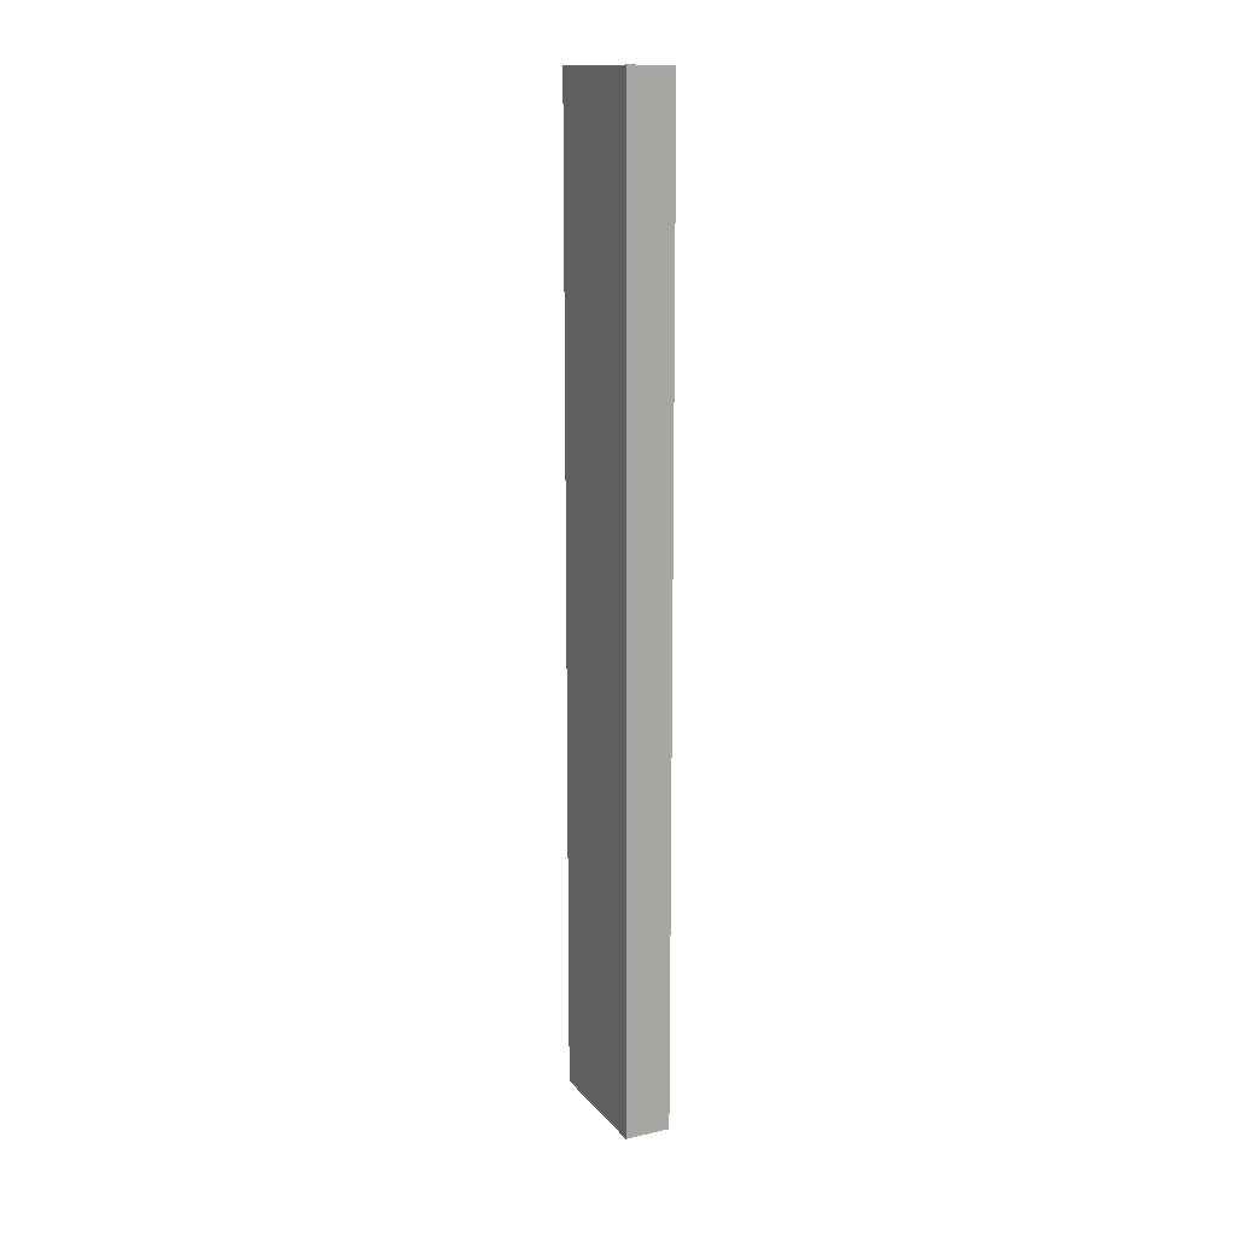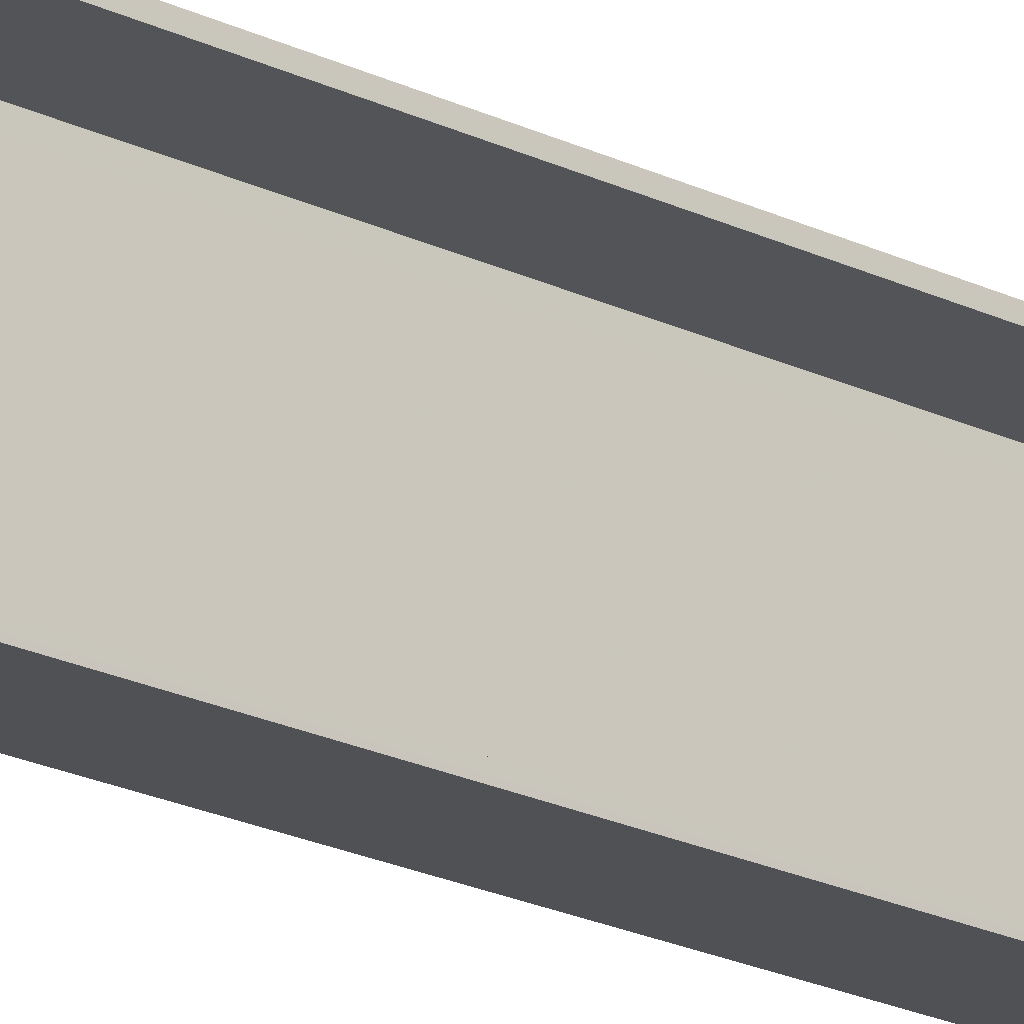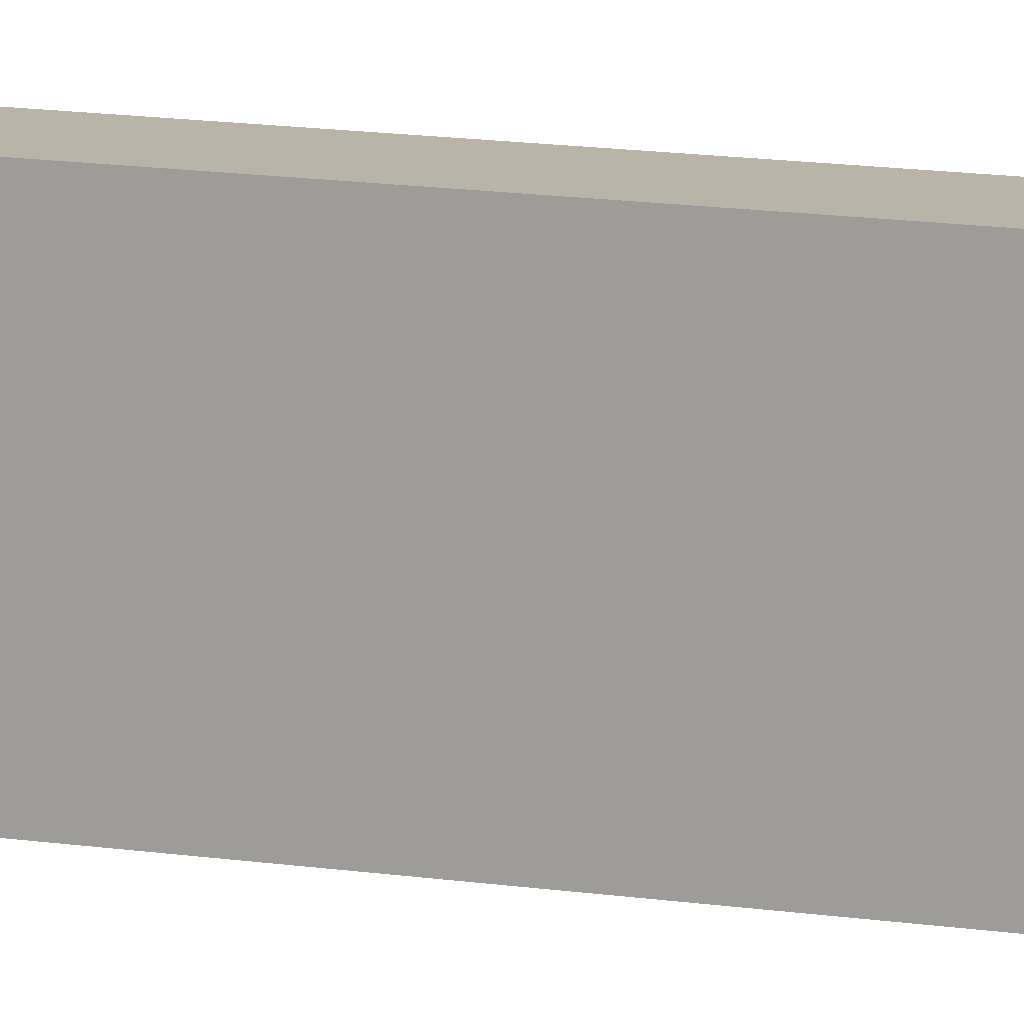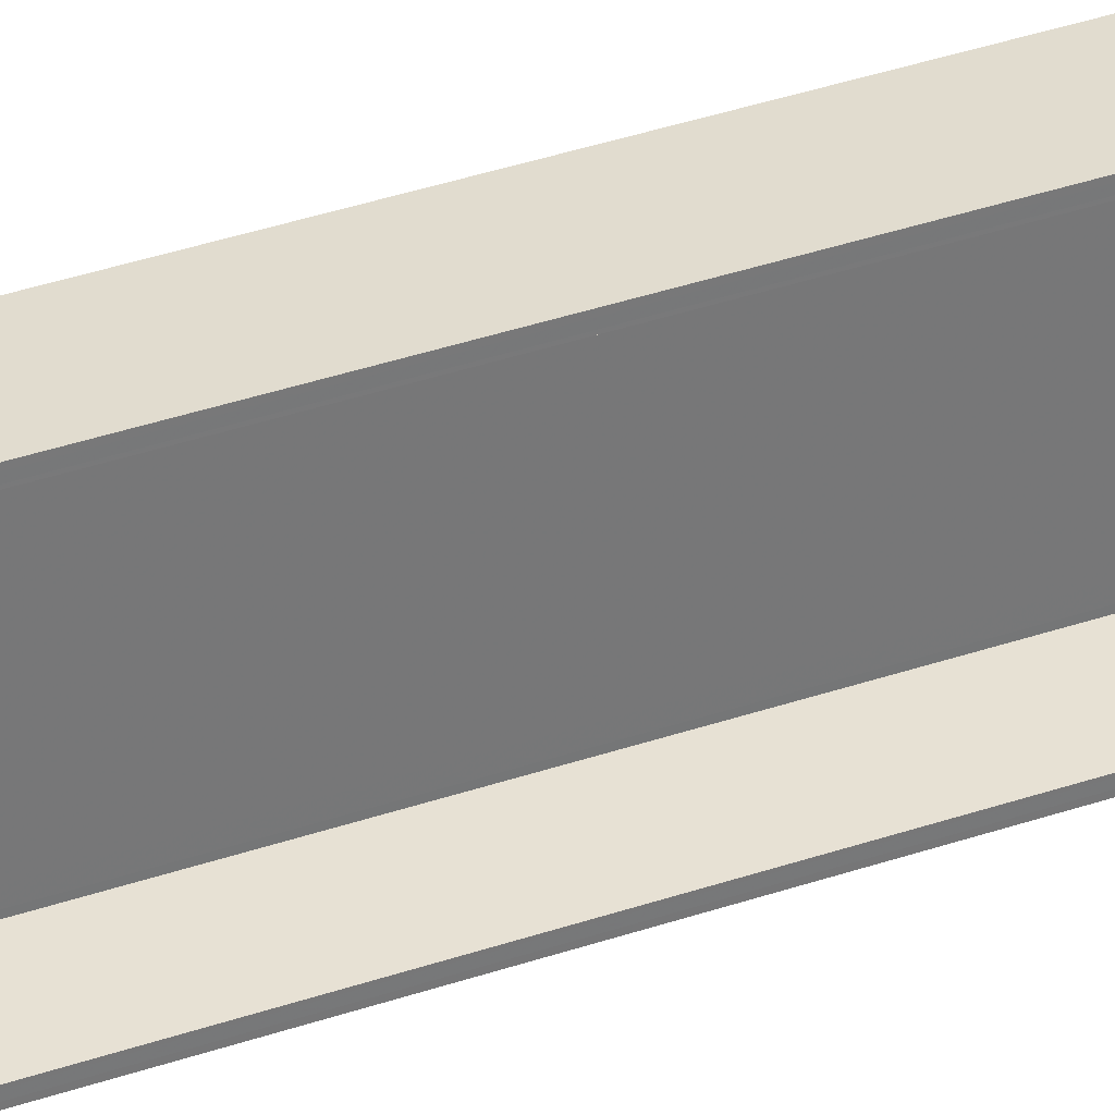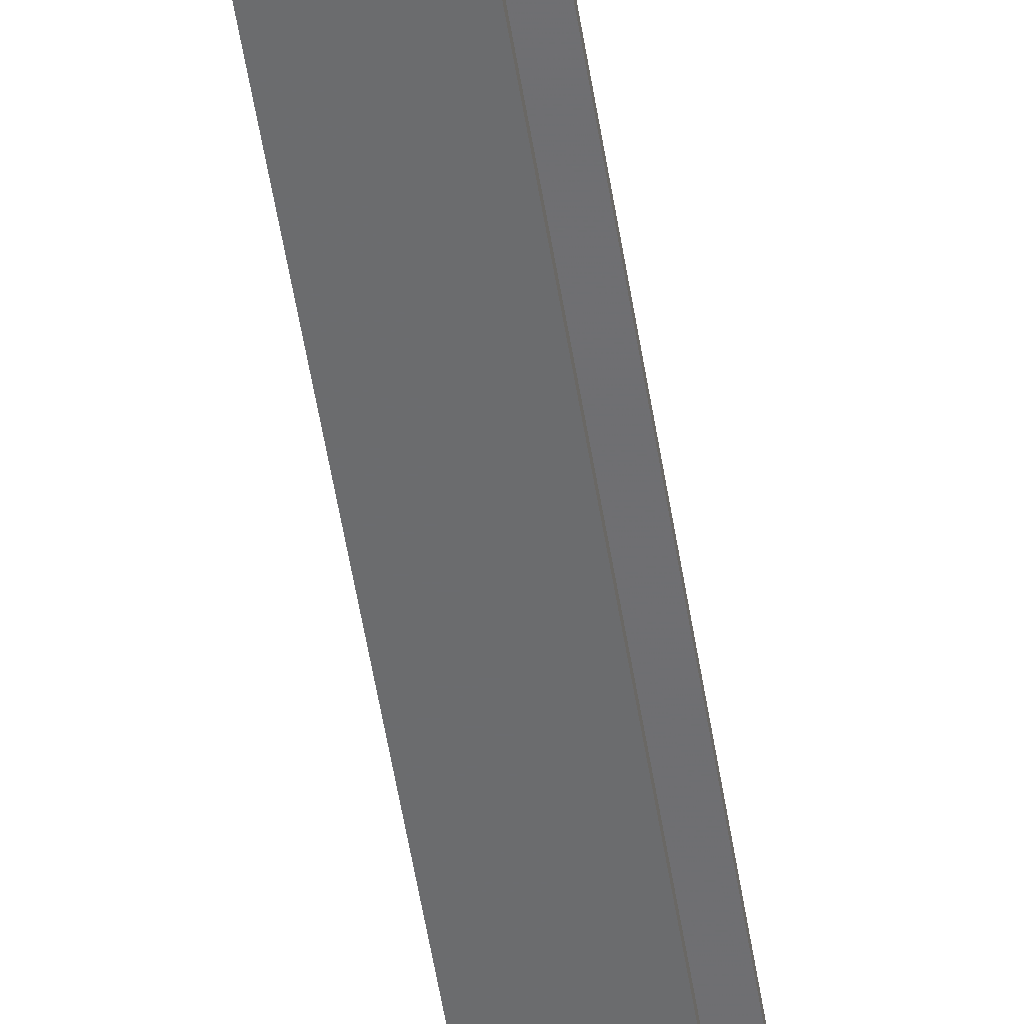
<metadata>
{"format":"obj","ext":"obj","renderer":"f3d","projection":"perspective","resolution":1024,"background":"white","views":[{"elev":14.5,"azim":-25.4,"up":"+Y"},{"elev":-20.2,"azim":47.6,"up":"+Z"},{"elev":13.1,"azim":-70.3,"up":"+Z"},{"elev":34.4,"azim":64.7,"up":"+Z"},{"elev":-53.6,"azim":9.0,"up":"+Z"}]}
</metadata>
<code>
o 559
v 2171 1866 12.8
v 2171 1866 12.81
v 2171 1866 12.8
v 2171 1866 12.8
v 2171 1866 12.81
v 2171 1866 12.81
v 2171 1864 12.81
v 2171 1866 12.8
v 2171 1866 12.81
v 2171 1866 12.81
v 2171 1866 12.81
v 2171 1864 12.81
v 2171 1864 12.81
v 2171 1866 12.81
v 2171 1864 12.81
v 2171 1864 12.8
v 2171 1866 12.8
v 2171 1866 12.8
v 2171 1866 12.82
v 2171 1866 12.82
v 2171 1864 12.81
v 2171 1866 12.81
v 2171 1864 12.8
v 2171 1864 12.81
v 2171 1864 12.82
v 2171 1864 12.82
v 2171 1866 12.82
v 2171 1864 12.81
v 2171 1864 12.82
v 2171 1864 12.81
v 2171 1864 12.81
v 2171 1864 12.8
v 2171 1866 12.8
v 2171 1864 12.81
v 2171 1866 12.81
v 2171 1864 12.8
v 2171 1864 12.8
v 2171 1864 12.8
v 2171 1866 12.8
v 2171 1864 12.8
v 2171 1866 13
v 2171 1866 13
v 2171 1864 13
v 2171 1864 13
v 2171 1866 12.82
v 2171 1866 12.8
v 2171 1864 12.82
v 2171 1864 13
v 2171 1866 12.82
v 2171 1866 12.82
v 2171 1864 12.98
v 2171 1866 12.98
v 2171 1864 12.98
v 2171 1866 12.98
v 2171 1864 13
v 2171 1864 13
v 2171 1866 13
v 2171 1864 13
v 2171 1866 13
v 2171 1866 13
v 2171 1866 13
v 2171 1864 13
v 2171 1866 12.99
v 2171 1866 12.99
v 2171 1864 12.99
v 2171 1864 12.99
v 2171 1864 12.99
v 2171 1864 13
v 2171 1864 12.99
v 2171 1864 12.99
v 2171 1866 12.99
v 2171 1866 12.99
v 2171 1864 12.98
v 2171 1864 12.98
v 2171 1866 12.98
v 2171 1866 12.99
v 2171 1866 12.99
v 2171 1866 13
v 2171 1866 12.99
v 2171 1866 12.98
v 2171 1866 12.98
v 2171 1864 12.98
v 2171 1866 12.99
v 2171 1864 12.99
v 2171 1864 12.99
v 2171 1866 12.99
v 2171 1864 12.99
f 1 2 3
f 3 2 4
f 4 2 5
f 6 7 5
f 7 8 9
f 5 10 11
f 12 10 13
f 14 15 11
f 16 17 8
f 14 18 19
f 19 18 20
f 19 21 22
f 23 16 24
f 23 21 25
f 23 25 26
f 27 26 25
f 28 27 29
f 28 30 31
f 24 32 30
f 33 30 32
f 34 35 31
f 3 32 36
f 37 38 36
f 3 38 39
f 40 17 36
f 40 41 39
f 42 38 43
f 44 41 43
f 45 46 41
f 40 47 48
f 47 49 50
f 51 50 52
f 53 52 54
f 48 55 56
f 57 58 55
f 42 58 59
f 60 41 59
f 44 61 59
f 62 63 61
f 64 55 65
f 66 64 67
f 68 65 55
f 68 69 65
f 68 70 69
f 71 69 72
f 68 73 70
f 68 74 73
f 75 73 74
f 68 26 74
f 45 74 26
f 76 70 77
f 76 78 71
f 71 78 60
f 79 78 76
f 80 78 79
f 79 53 80
f 81 78 80
f 20 78 81
f 82 83 84
f 85 86 87

</code>
